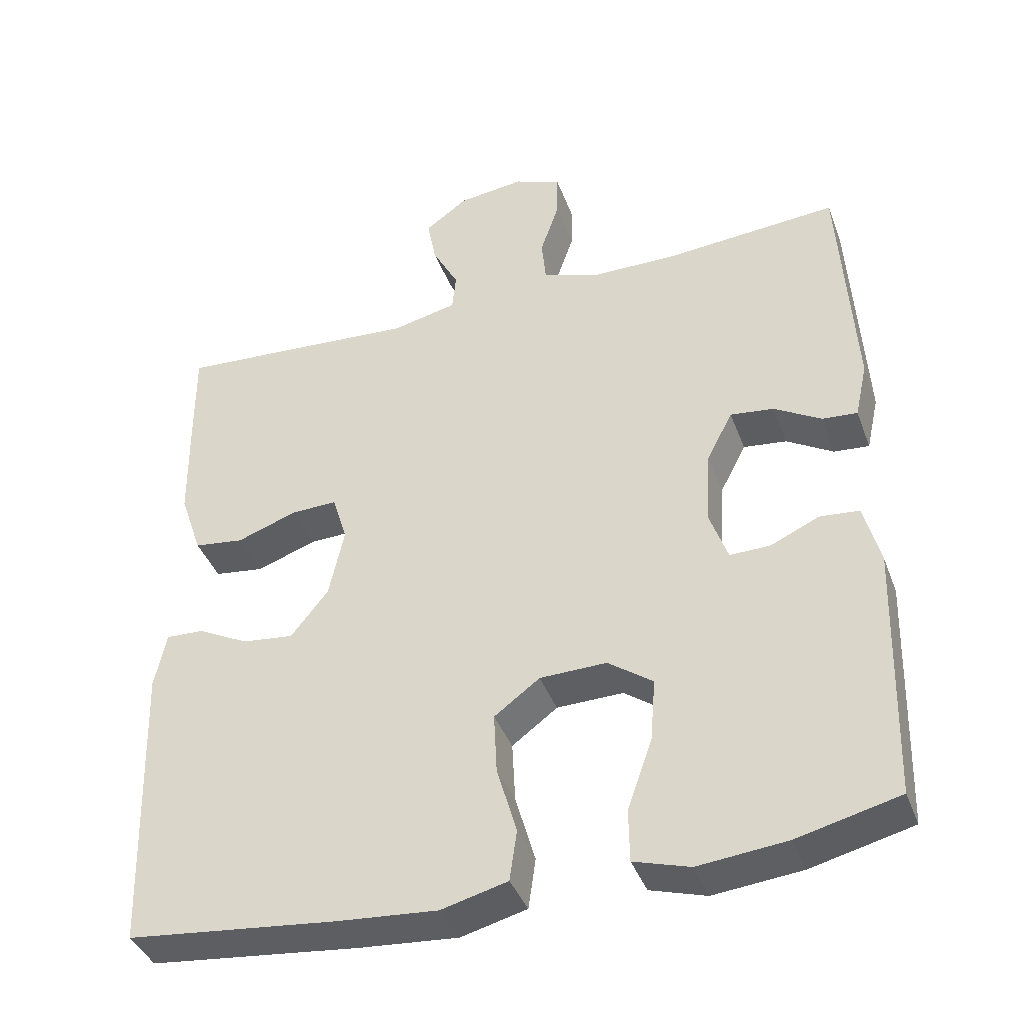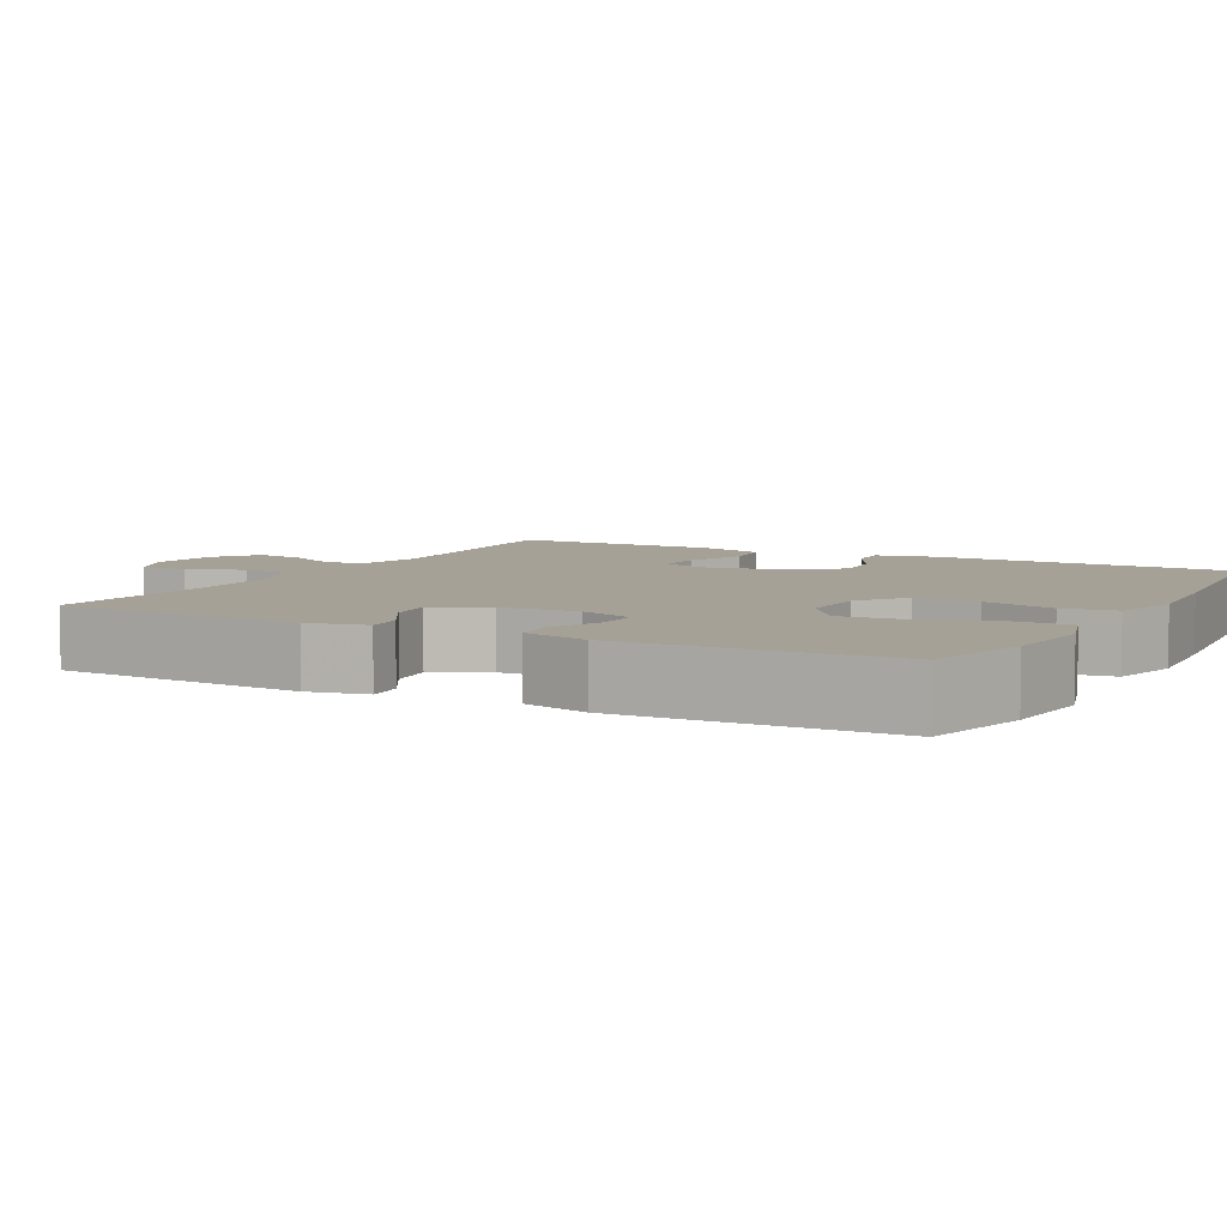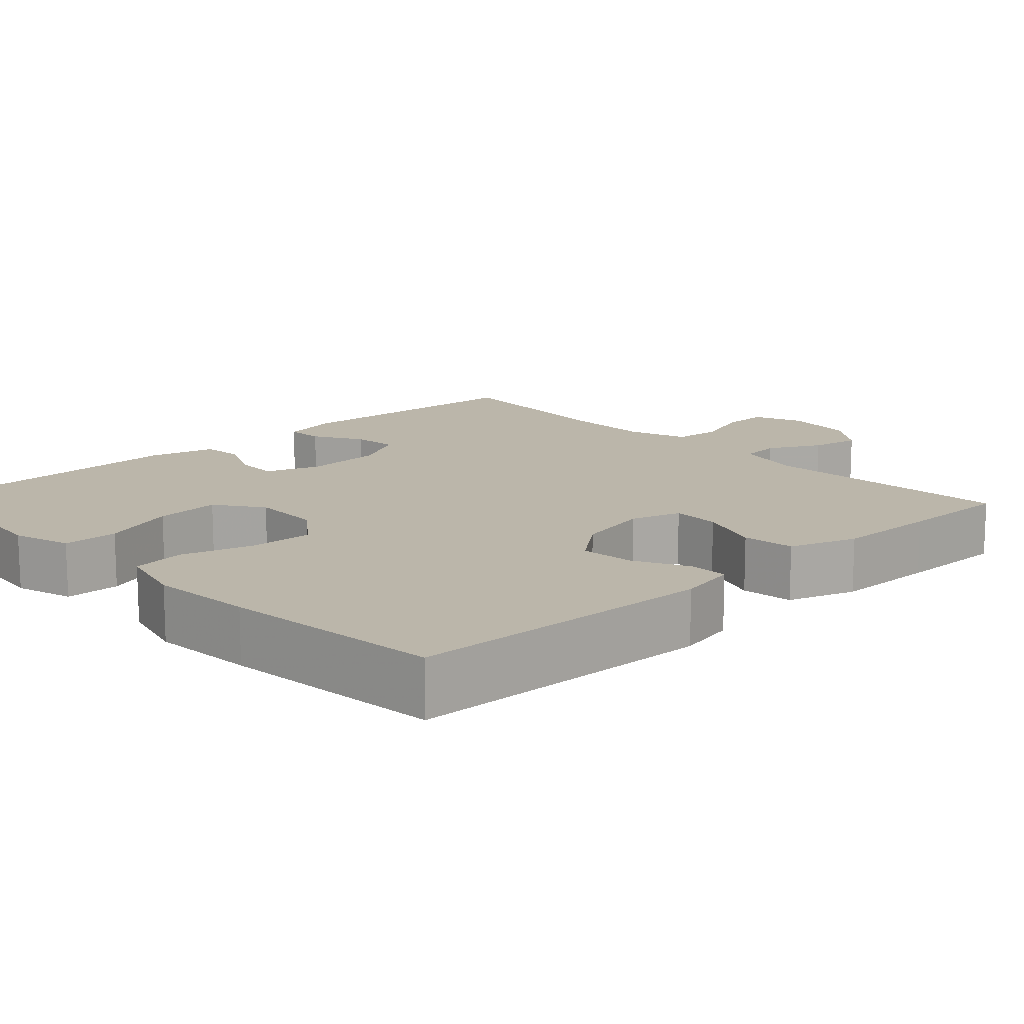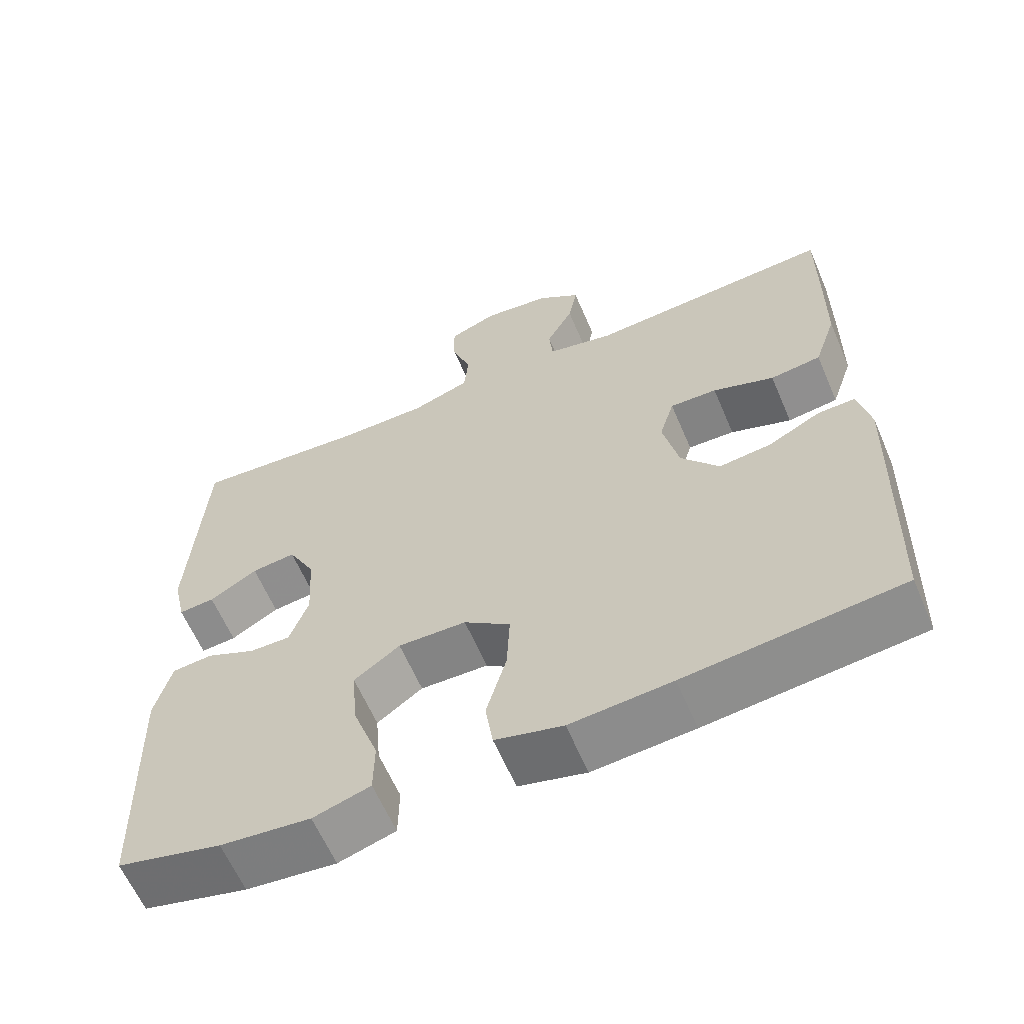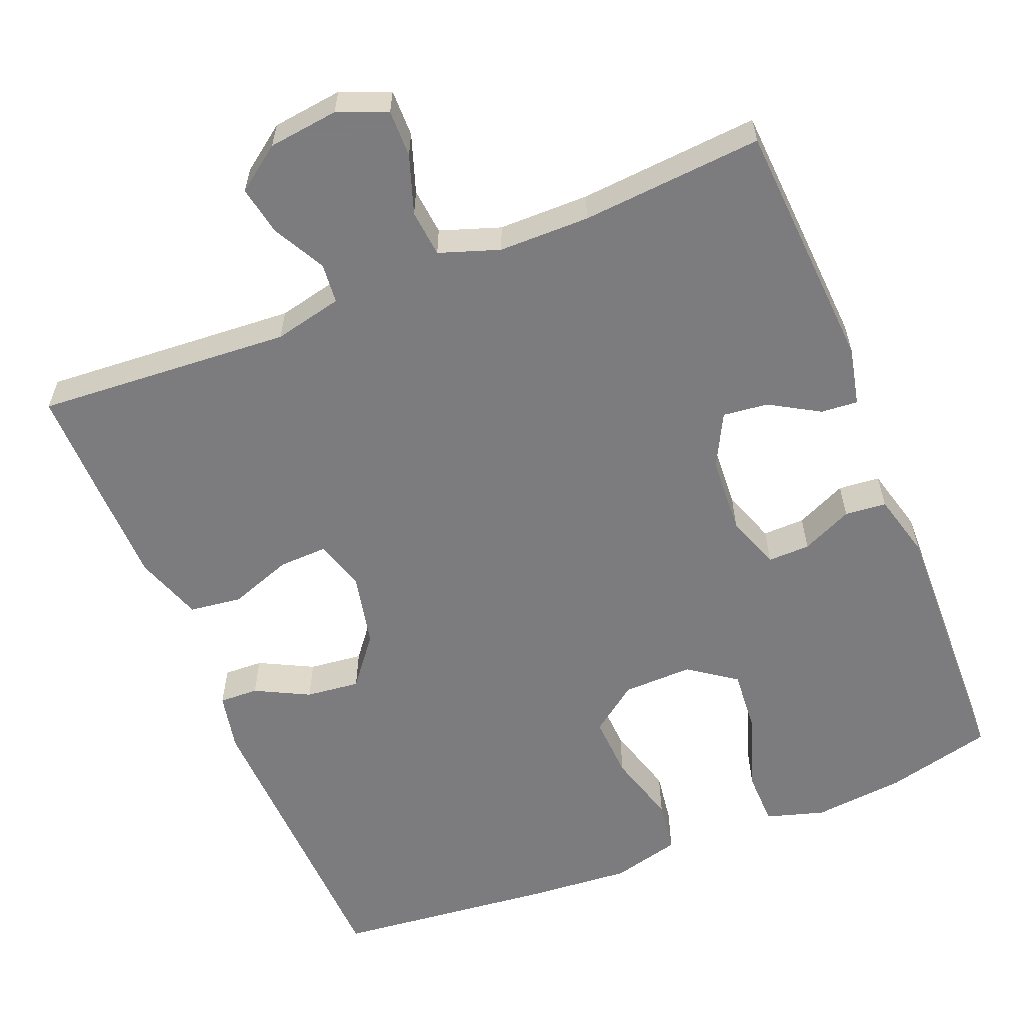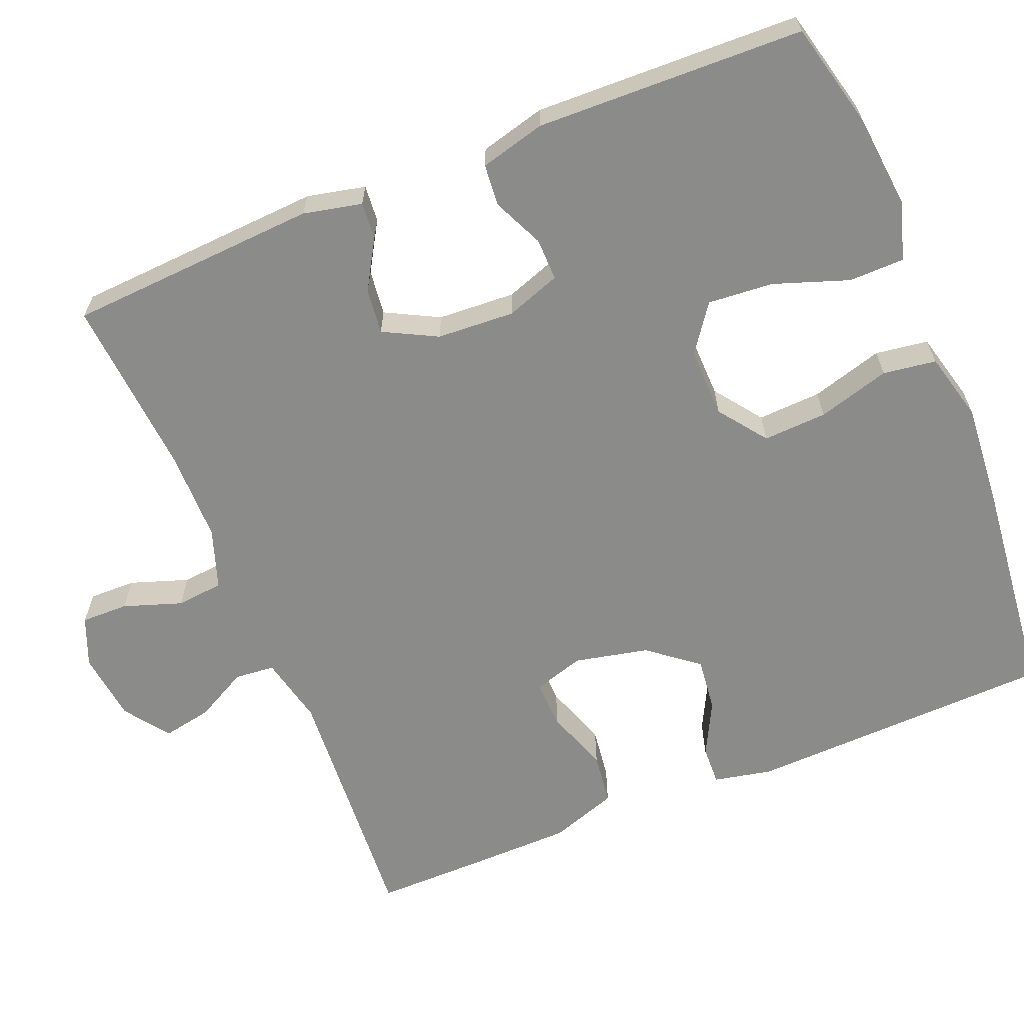
<metadata>
{"format":"obj","ext":"obj","renderer":"f3d","projection":"perspective","resolution":1024,"background":"white","views":[{"elev":-40.1,"azim":19.5,"up":"+Z"},{"elev":6.1,"azim":118.4,"up":"+Y"},{"elev":14.1,"azim":-132.9,"up":"+Y"},{"elev":-62.0,"azim":-156.8,"up":"+Z"},{"elev":-58.9,"azim":22.2,"up":"+Y"},{"elev":-63.7,"azim":112.3,"up":"+Y"}]}
</metadata>
<code>
v 0.5 0.07 0.5
v 0.519 0.07 0.174
v 0.502 0.07 0.098
v 0.454 0.07 0.102
v 0.39 0.07 0.14
v 0.331 0.07 0.147
v 0.295 0.07 0.078
v 0.289 0.07 -0.023
v 0.314 0.07 -0.094
v 0.369 0.07 -0.093
v 0.435 0.07 -0.063
v 0.489 0.07 -0.068
v 0.511 0.07 -0.153
v 0.5 0.07 -0.5
v 0.361 0.07 -0.534
v 0.241 0.07 -0.546
v 0.165 0.07 -0.523
v 0.164 0.07 -0.451
v 0.198 0.07 -0.354
v 0.205 0.07 -0.269
v 0.144 0.07 -0.225
v 0.053 0.07 -0.227
v -0.009 0.07 -0.273
v -0.005 0.07 -0.356
v 0.022 0.07 -0.45
v 0.012 0.07 -0.519
v -0.078 0.07 -0.542
v -0.213 0.07 -0.531
v -0.5 0.07 -0.5
v -0.513 0.07 -0.099
v -0.497 0.07 -0.023
v -0.446 0.07 -0.025
v -0.376 0.07 -0.061
v -0.306 0.07 -0.069
v -0.255 0.07 -0.005
v -0.234 0.07 0.091
v -0.254 0.07 0.157
v -0.317 0.07 0.155
v -0.399 0.07 0.126
v -0.467 0.07 0.135
v -0.497 0.07 0.223
v -0.499 0.07 0.356
v -0.5 0.07 0.5
v -0.169 0.07 0.477
v -0.08 0.07 0.497
v -0.075 0.07 0.549
v -0.111 0.07 0.617
v -0.123 0.07 0.681
v -0.065 0.07 0.723
v 0.026 0.07 0.734
v 0.09 0.07 0.708
v 0.089 0.07 0.647
v 0.063 0.07 0.571
v 0.069 0.07 0.51
v 0.147 0.07 0.483
v 0.265 0.07 0.482
v 0.5 0 0.5
v 0.519 0 0.174
v 0.502 0 0.098
v 0.454 0 0.102
v 0.39 0 0.14
v 0.331 0 0.147
v 0.295 0 0.078
v 0.289 0 -0.023
v 0.314 0 -0.094
v 0.369 0 -0.093
v 0.435 0 -0.063
v 0.489 0 -0.068
v 0.511 0 -0.153
v 0.5 0 -0.5
v 0.361 0 -0.534
v 0.241 0 -0.546
v 0.165 0 -0.523
v 0.164 0 -0.451
v 0.198 0 -0.354
v 0.205 0 -0.269
v 0.144 0 -0.225
v 0.053 0 -0.227
v -0.009 0 -0.273
v -0.005 0 -0.356
v 0.022 0 -0.45
v 0.012 0 -0.519
v -0.078 0 -0.542
v -0.213 0 -0.531
v -0.5 0 -0.5
v -0.513 0 -0.099
v -0.497 0 -0.023
v -0.446 0 -0.025
v -0.376 0 -0.061
v -0.306 0 -0.069
v -0.255 0 -0.005
v -0.234 0 0.091
v -0.254 0 0.157
v -0.317 0 0.155
v -0.399 0 0.126
v -0.467 0 0.135
v -0.497 0 0.223
v -0.499 0 0.356
v -0.5 0 0.5
v -0.169 0 0.477
v -0.08 0 0.497
v -0.075 0 0.549
v -0.111 0 0.617
v -0.123 0 0.681
v -0.065 0 0.723
v 0.026 0 0.734
v 0.09 0 0.708
v 0.089 0 0.647
v 0.063 0 0.571
v 0.069 0 0.51
v 0.147 0 0.483
v 0.265 0 0.482
f 50 51 52 53
f 50 53 54
f 49 50 54
f 46 47 48 49
f 46 49 54
f 45 46 54 55
f 41 42 43 44
f 41 44 45 55
f 38 39 40 41
f 37 38 41 55
f 30 31 32 33
f 30 33 34
f 29 30 34
f 28 29 34 35
f 24 25 26 27
f 23 24 27 28
f 16 17 18 19
f 16 19 20
f 15 16 20
f 14 15 20
f 13 14 20
f 10 11 12 13
f 9 10 13 20
f 8 9 20 21
f 2 3 4 5
f 56 1 2 5
f 56 5 6
f 36 37 55 56
f 36 56 6 7
f 23 28 35 36
f 22 23 36 7
f 7 8 21 22
f 109 108 107 106
f 110 109 106
f 110 106 105
f 105 104 103 102
f 110 105 102
f 111 110 102 101
f 100 99 98 97
f 111 101 100 97
f 97 96 95 94
f 111 97 94 93
f 89 88 87 86
f 90 89 86
f 90 86 85
f 91 90 85 84
f 83 82 81 80
f 84 83 80 79
f 75 74 73 72
f 76 75 72
f 76 72 71
f 76 71 70
f 76 70 69
f 69 68 67 66
f 76 69 66 65
f 77 76 65 64
f 61 60 59 58
f 61 58 57 112
f 62 61 112
f 112 111 93 92
f 63 62 112 92
f 92 91 84 79
f 63 92 79 78
f 78 77 64 63
f 1 57 58 2
f 2 58 59 3
f 3 59 60 4
f 4 60 61 5
f 5 61 62 6
f 6 62 63 7
f 7 63 64 8
f 8 64 65 9
f 9 65 66 10
f 10 66 67 11
f 11 67 68 12
f 12 68 69 13
f 13 69 70 14
f 14 70 71 15
f 15 71 72 16
f 16 72 73 17
f 17 73 74 18
f 18 74 75 19
f 19 75 76 20
f 20 76 77 21
f 21 77 78 22
f 22 78 79 23
f 23 79 80 24
f 24 80 81 25
f 25 81 82 26
f 26 82 83 27
f 27 83 84 28
f 28 84 85 29
f 29 85 86 30
f 30 86 87 31
f 31 87 88 32
f 32 88 89 33
f 33 89 90 34
f 34 90 91 35
f 35 91 92 36
f 36 92 93 37
f 37 93 94 38
f 38 94 95 39
f 39 95 96 40
f 40 96 97 41
f 41 97 98 42
f 42 98 99 43
f 43 99 100 44
f 44 100 101 45
f 45 101 102 46
f 46 102 103 47
f 47 103 104 48
f 48 104 105 49
f 49 105 106 50
f 50 106 107 51
f 51 107 108 52
f 52 108 109 53
f 53 109 110 54
f 54 110 111 55
f 55 111 112 56
f 56 112 57 1

</code>
